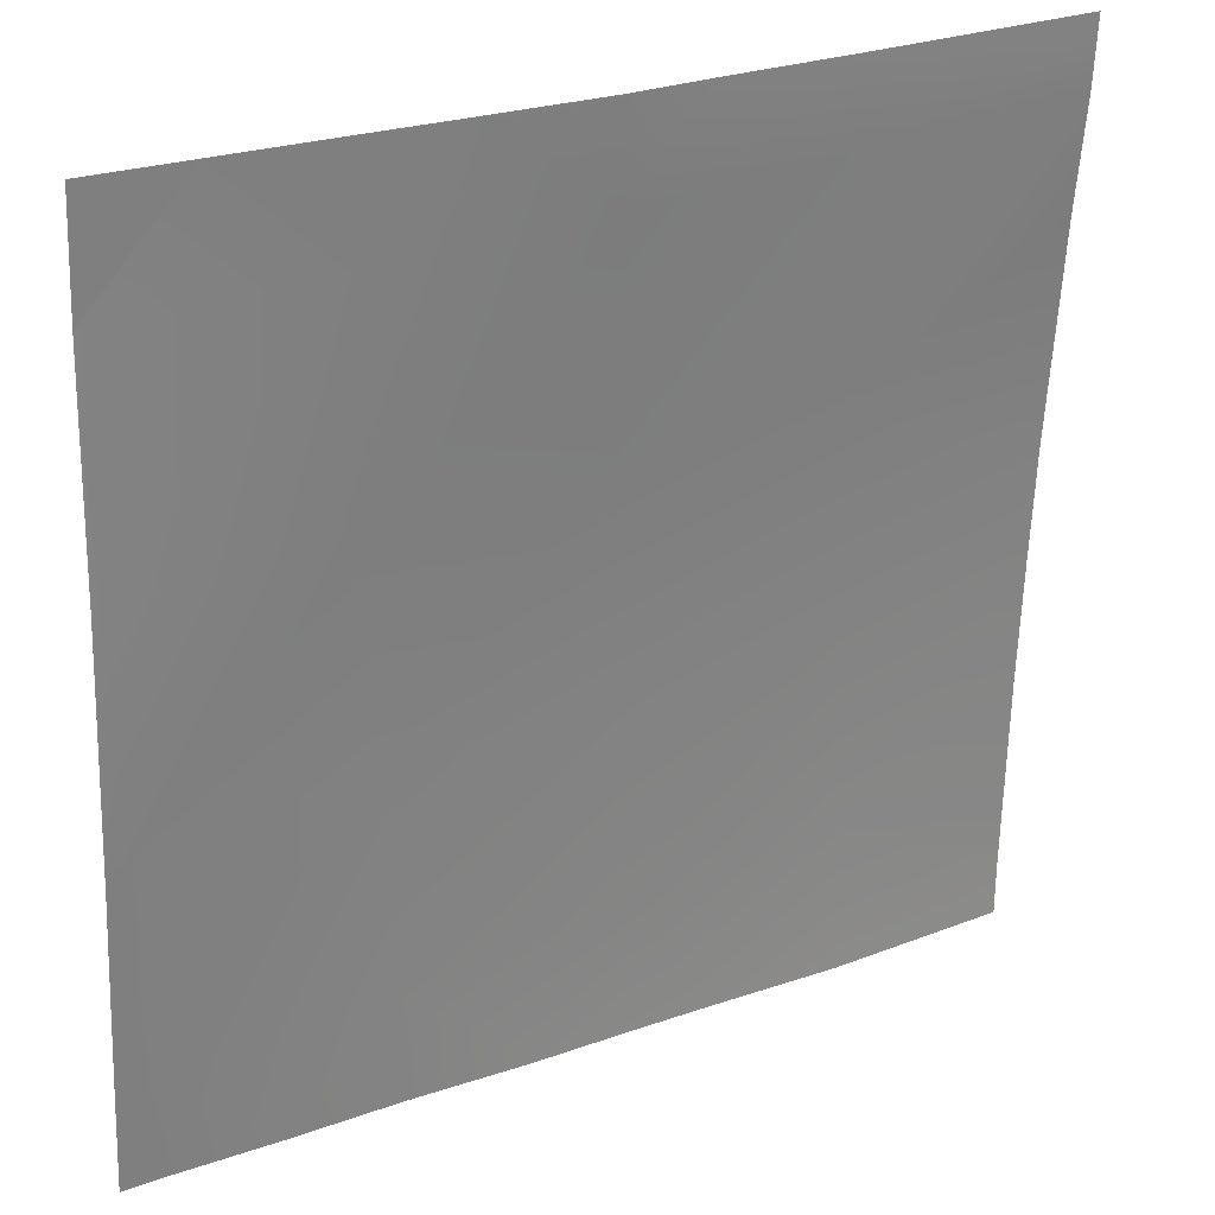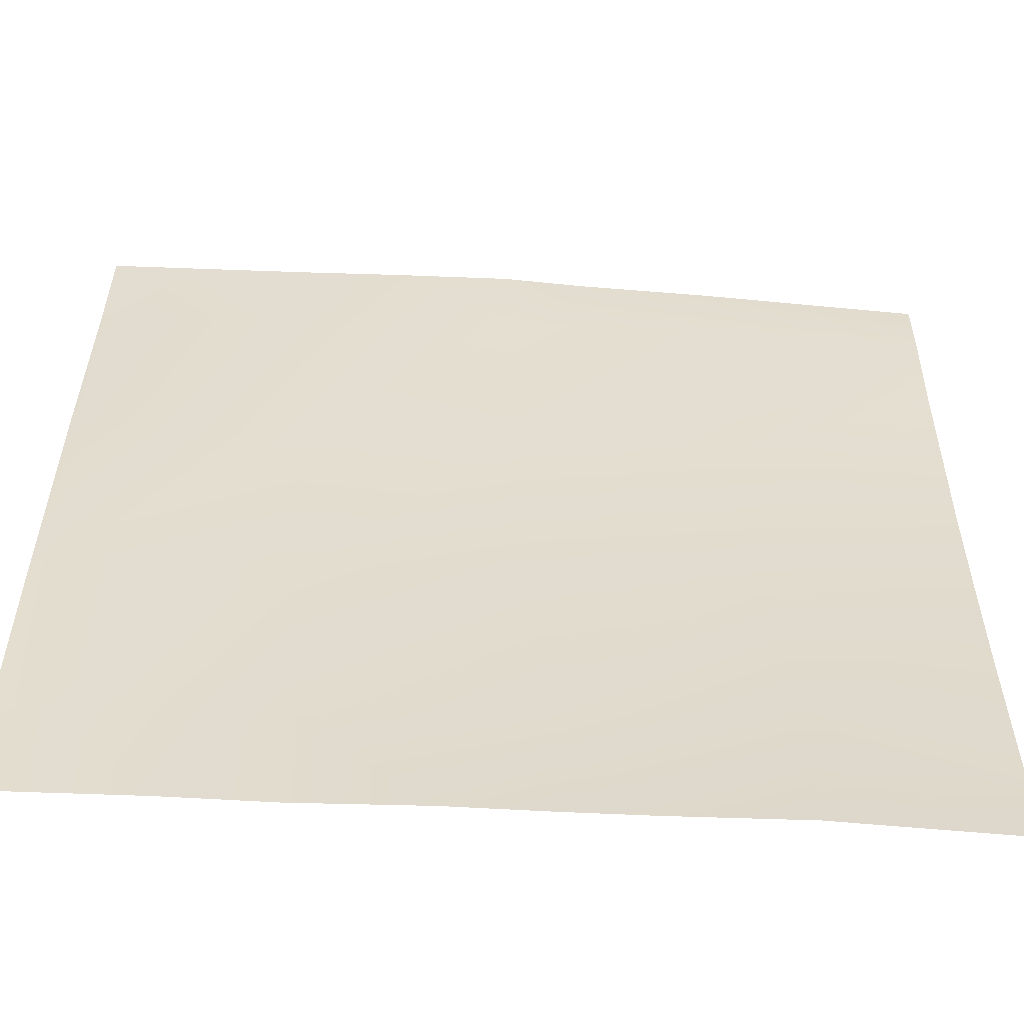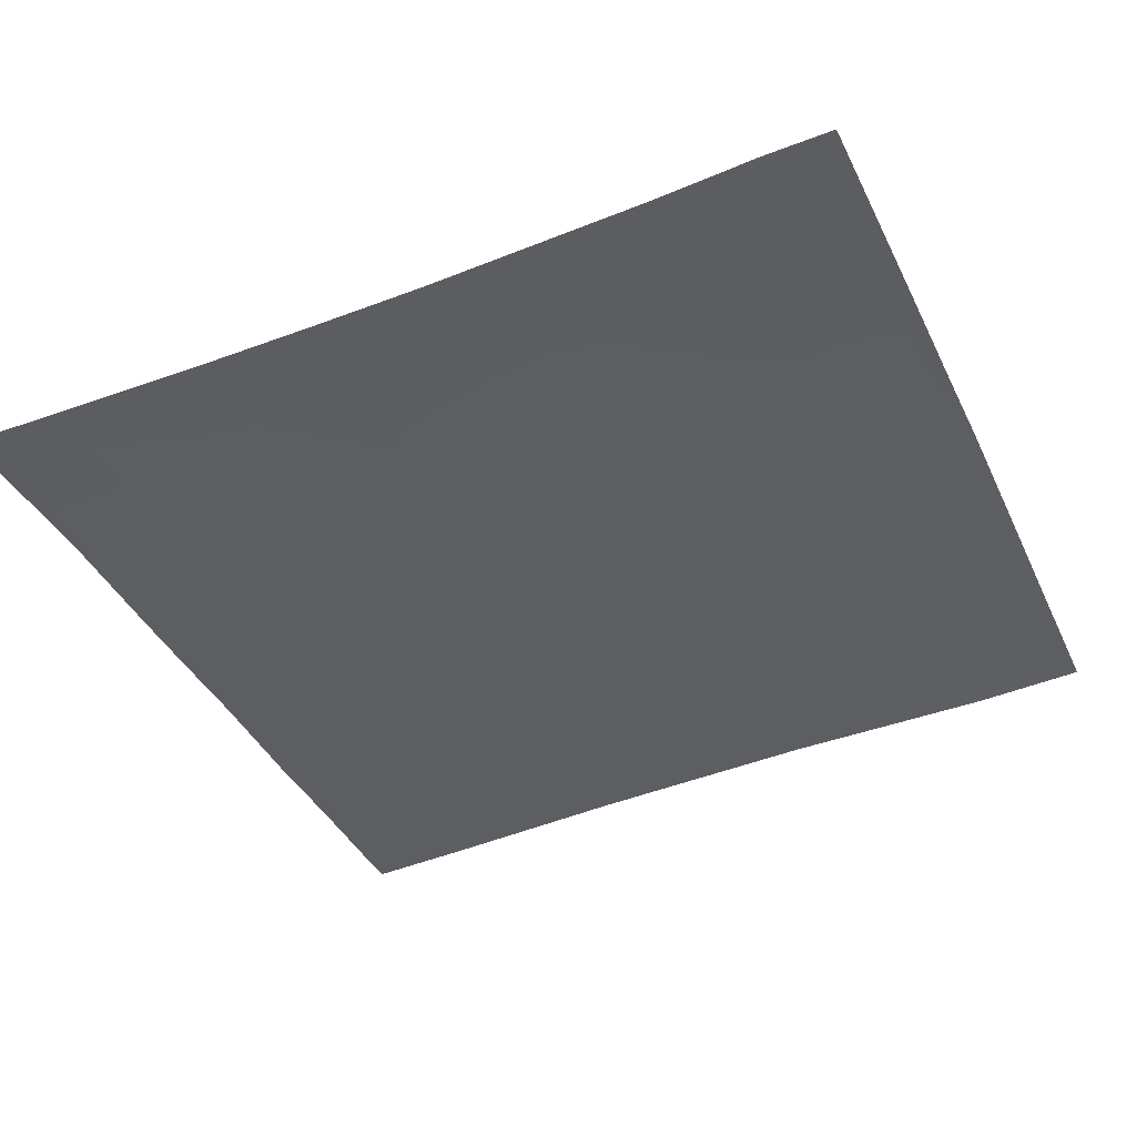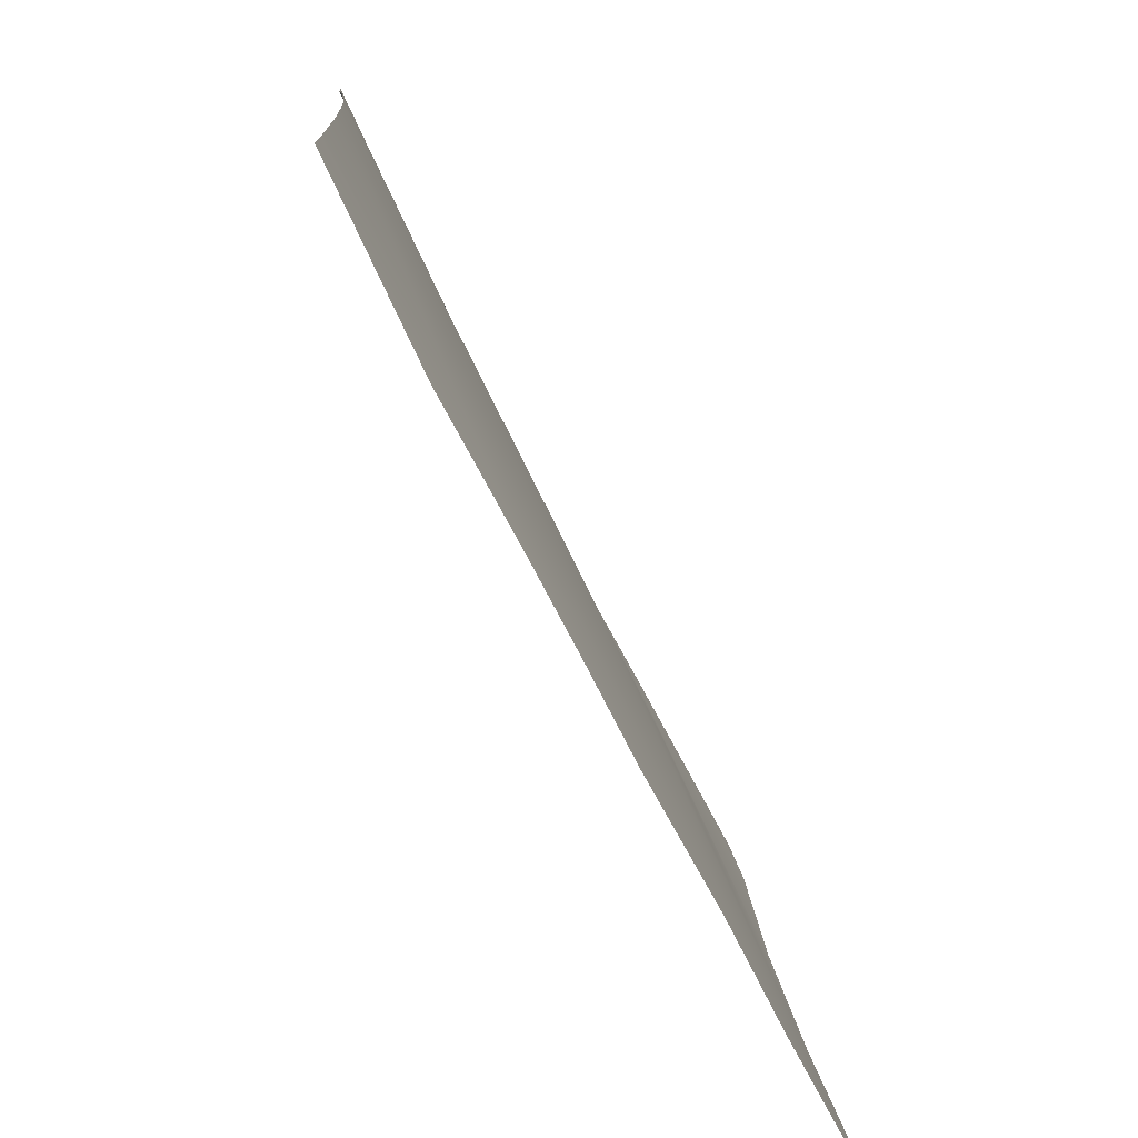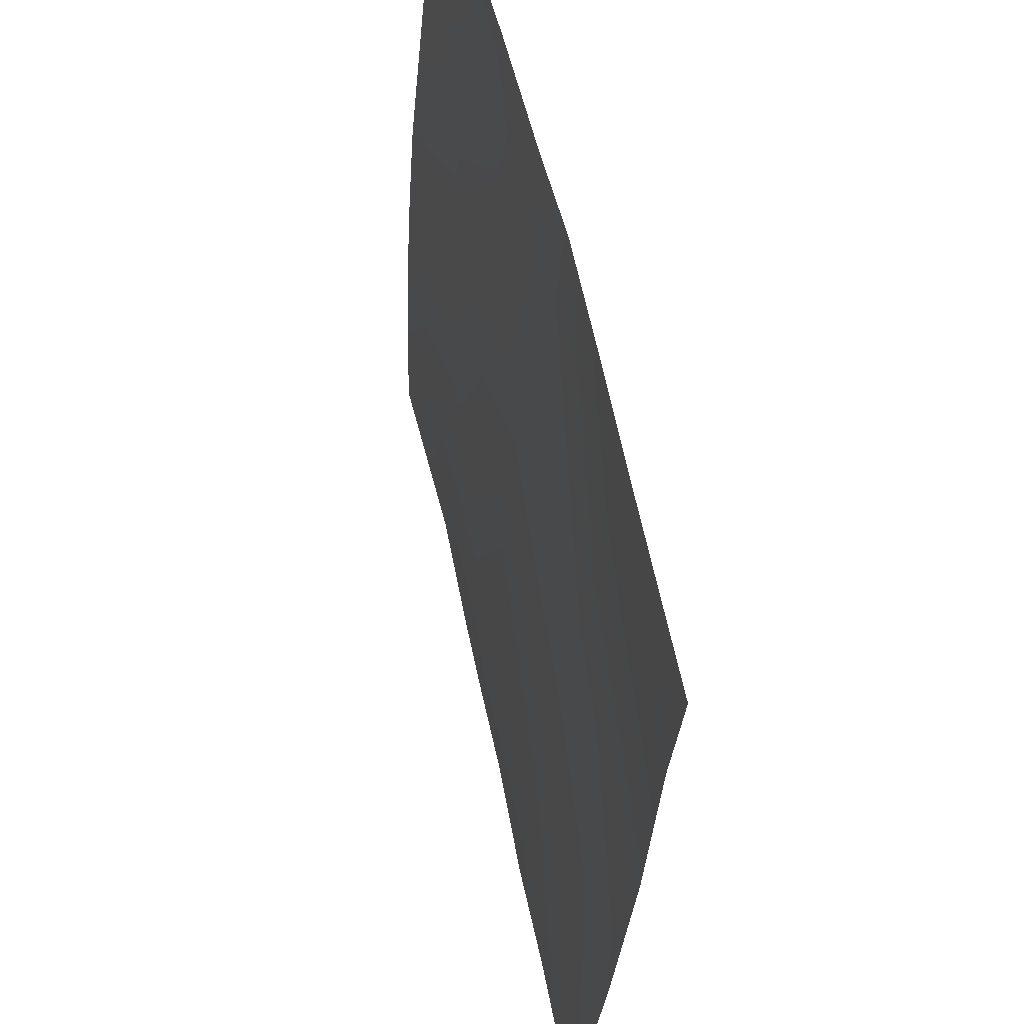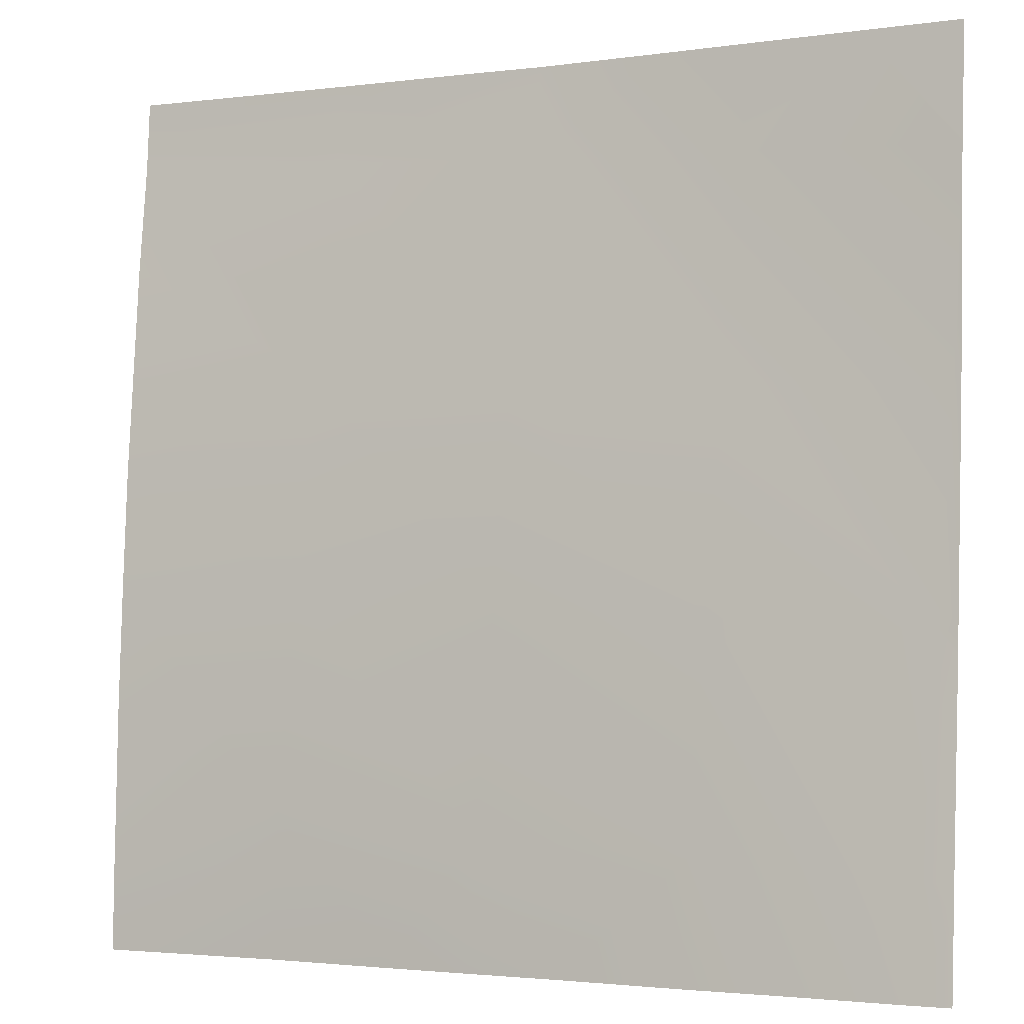
<metadata>
{"format":"obj","ext":"obj","renderer":"f3d","projection":"perspective","resolution":1024,"background":"white","views":[{"elev":25.9,"azim":148.8,"up":"+Z"},{"elev":-60.2,"azim":175.1,"up":"+Z"},{"elev":-36.5,"azim":-66.7,"up":"+Y"},{"elev":-76.2,"azim":-64.5,"up":"+Z"},{"elev":59.4,"azim":76.2,"up":"+Z"},{"elev":-2.5,"azim":24.7,"up":"+Z"}]}
</metadata>
<code>
v -256 5.045 137.1
v -249 4.91 133.2
v -256 4.834 130.9
v -256 4.806 130.1
v -256 4.781 128
v -249.3 4.845 128
v -256 5.546 145.7
v -248.6 5.34 141.1
v -256 5.28 141.5
v -248.2 5.853 149.1
v -241 4.612 132.7
v -256 6.266 153.6
v -256 6.744 157.5
v -247.7 6.819 157.1
v -240.2 5.704 148.7
v -247.6 7.022 160
v -239.8 6.774 156.7
v -242.8 7.013 160
v -256 6.862 159.2
v -256 6.915 160
v -240.6 5.263 140.7
v -244.4 4.598 128
v -233.3 4.132 128
v -237.9 4.402 128
v -233.1 4.401 132.3
v -225.3 3.852 128
v -229.4 4.042 128
v -225.1 4.189 131.9
v -232.6 4.923 140.3
v -232.2 5.606 148.3
v -241.3 4.487 128
v -239.6 7.076 160
v -235.2 6.871 160
v -231.8 6.366 156.3
v -224.2 5.573 147.9
v -224 5.954 155.8
v -227.6 6.482 160
v -224 5.97 156
v -231.6 6.676 160
v -224.7 4.963 139.9
v -224 4.181 131.8
v -224 4.89 139.1
v -224 4.939 139.8
v -224 4.096 130.9
v -224 3.848 128
v -224 4.994 140.5
v -224 5.786 152.4
v -224 5.566 147.8
v -224 6.315 160
f 1 2 3
f 3 2 4
f 5 2 6
f 5 4 2
f 7 8 9
f 7 10 8
f 2 9 8
f 2 1 9
f 8 11 2
f 12 10 7
f 13 10 12
f 13 14 10
f 14 15 10
f 16 17 14
f 16 18 17
f 19 14 13
f 19 16 14
f 19 20 16
f 8 10 21
f 6 2 22
f 23 24 25
f 26 27 28
f 21 11 8
f 11 21 25
f 29 21 15
f 21 29 25
f 25 29 28
f 29 15 30
f 24 11 25
f 24 31 11
f 15 21 10
f 32 17 18
f 17 33 34
f 17 32 33
f 34 30 17
f 30 34 35
f 36 37 38
f 36 34 37
f 34 39 37
f 39 34 33
f 15 17 30
f 40 29 30
f 17 15 14
f 40 28 29
f 41 40 42
f 41 28 40
f 43 42 40
f 44 28 41
f 44 26 28
f 44 45 26
f 43 40 46
f 36 35 34
f 36 47 35
f 48 35 47
f 49 38 37
f 35 46 40
f 35 48 46
f 35 40 30
f 27 25 28
f 27 23 25
f 11 22 2
f 11 31 22

</code>
